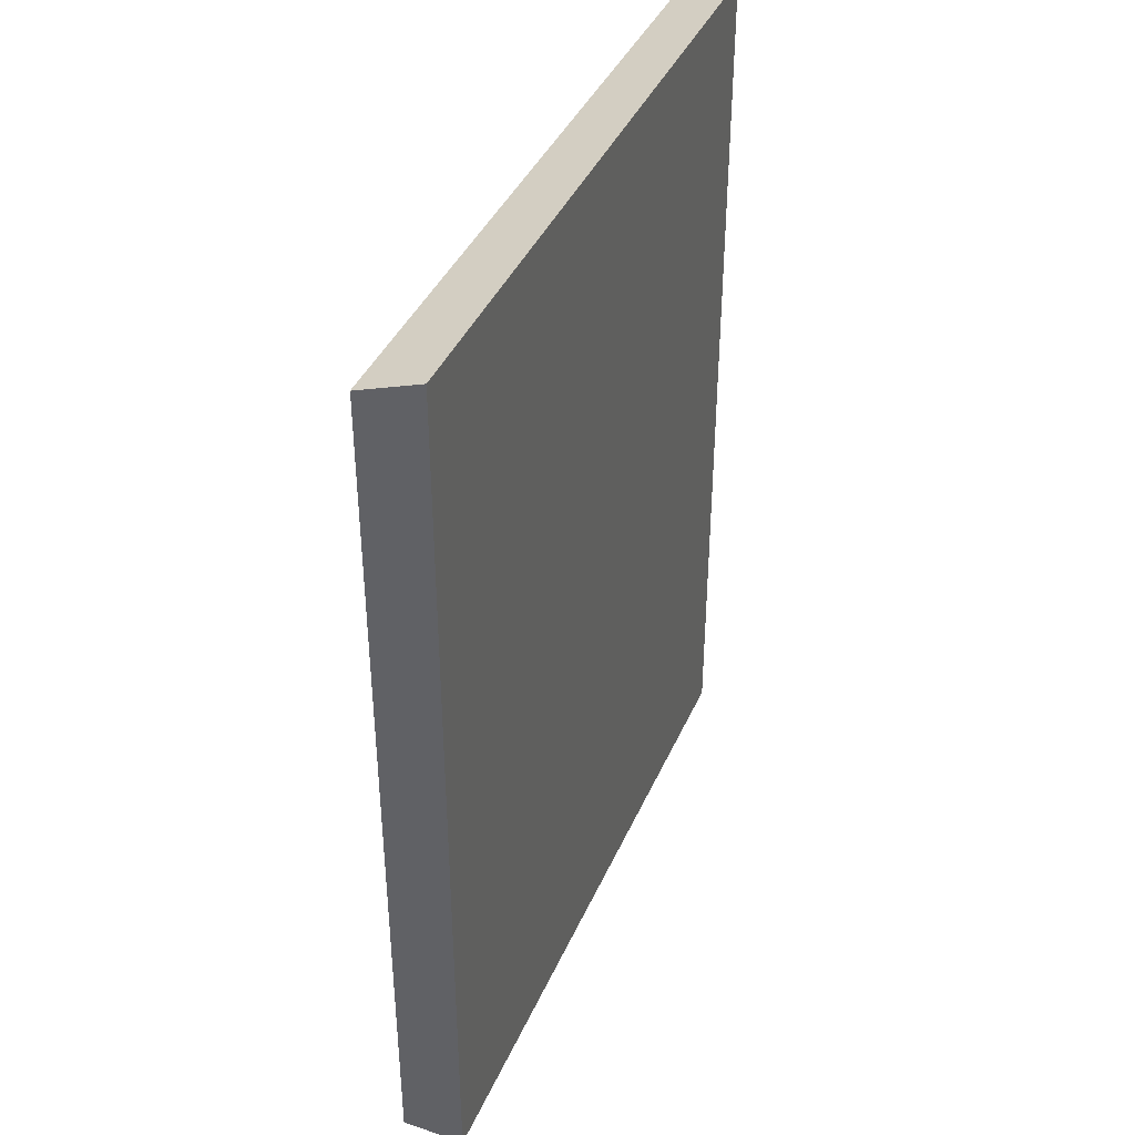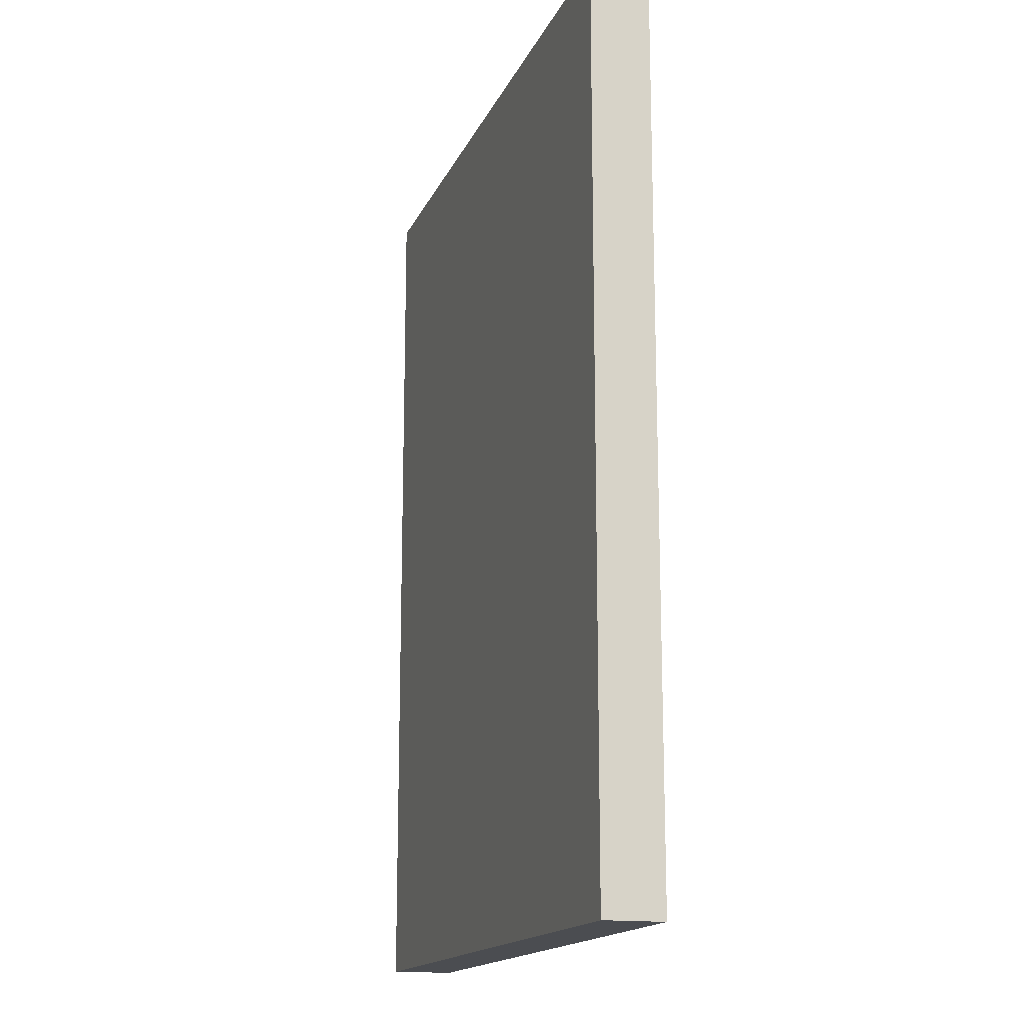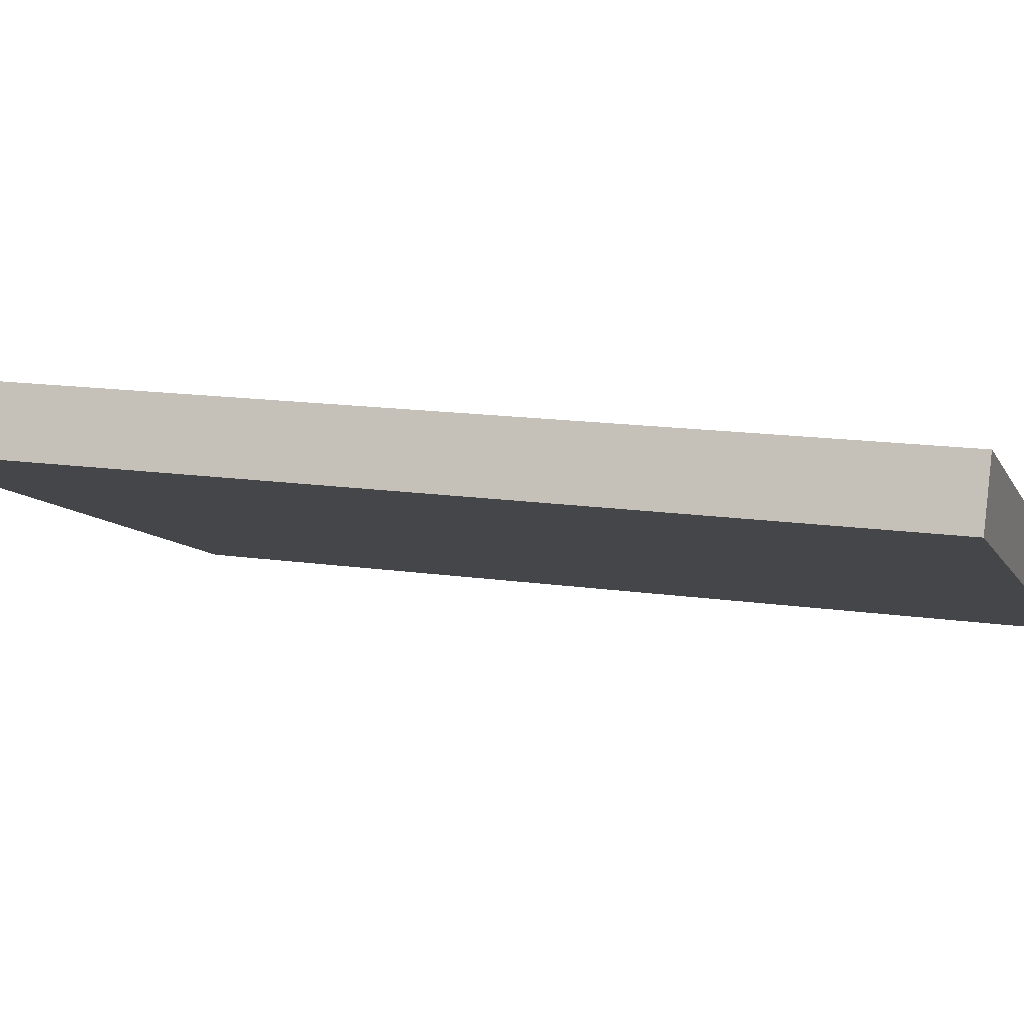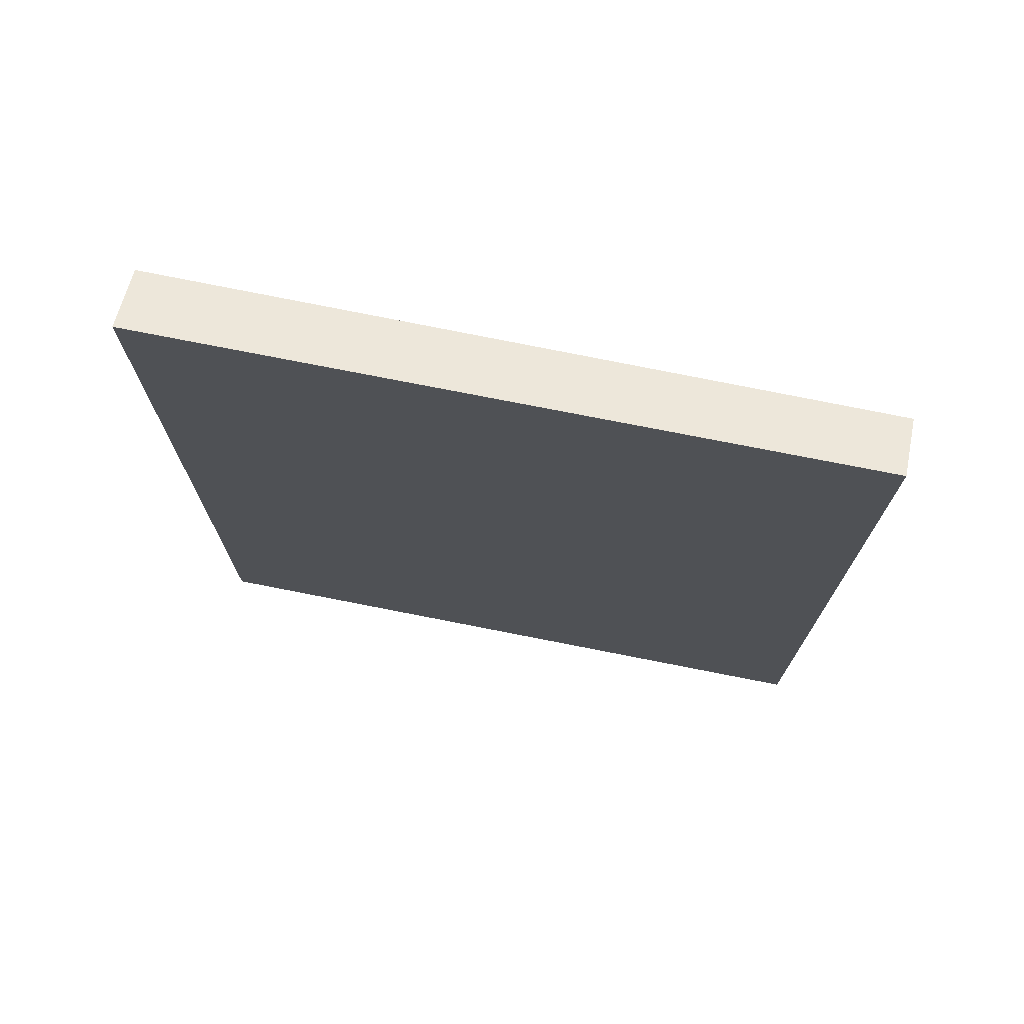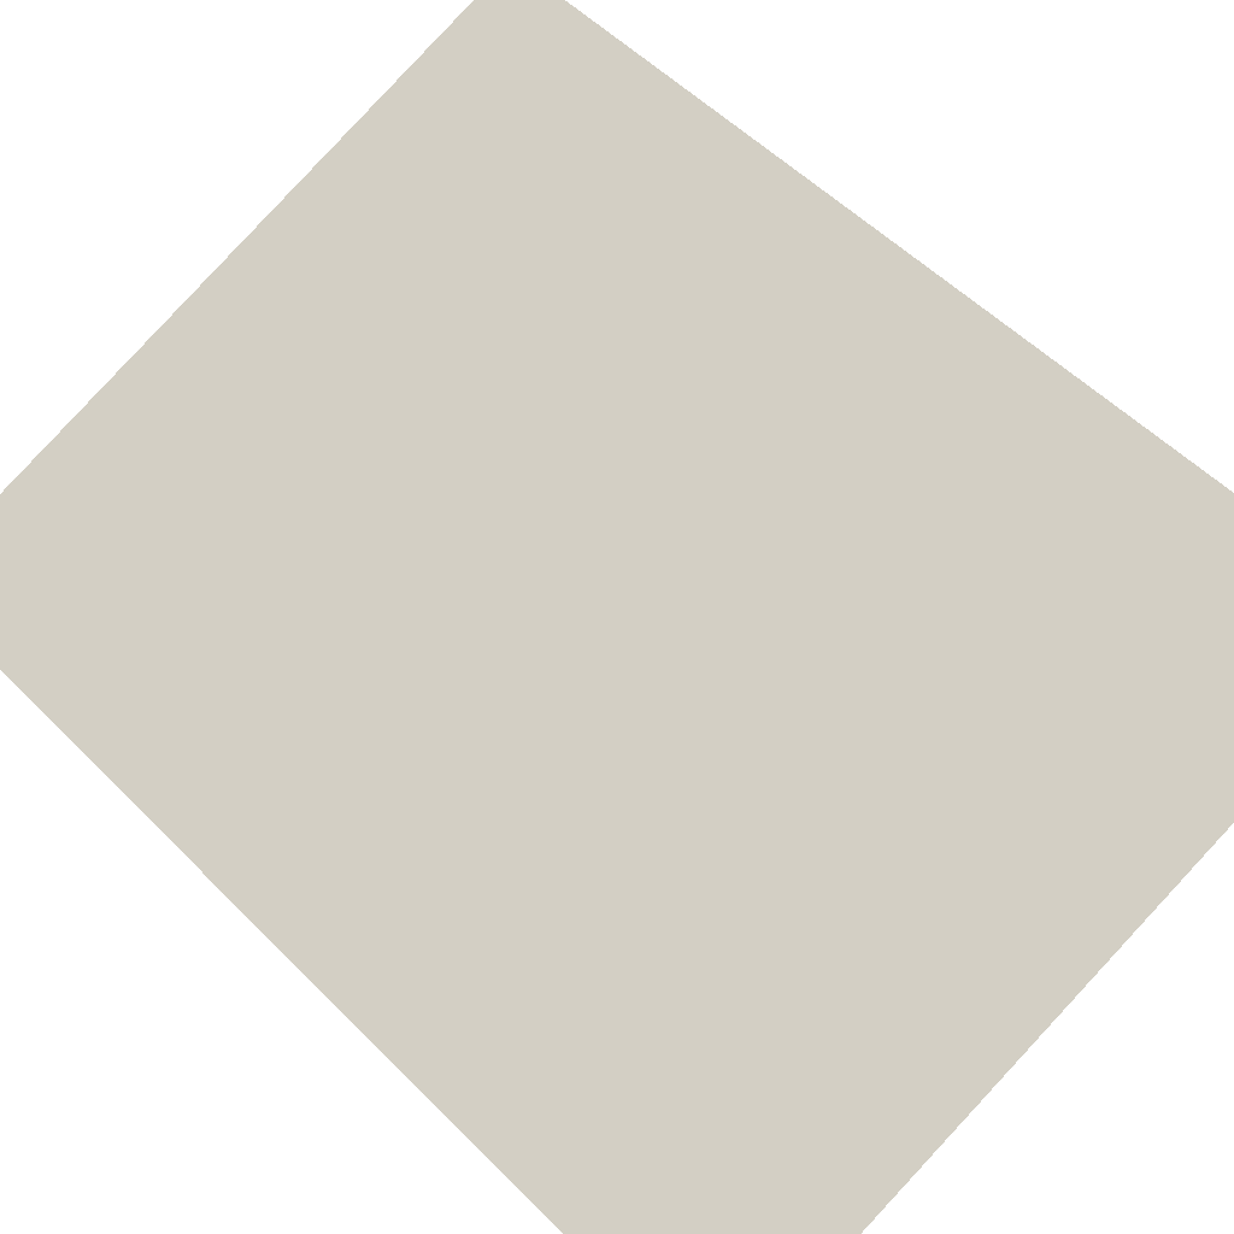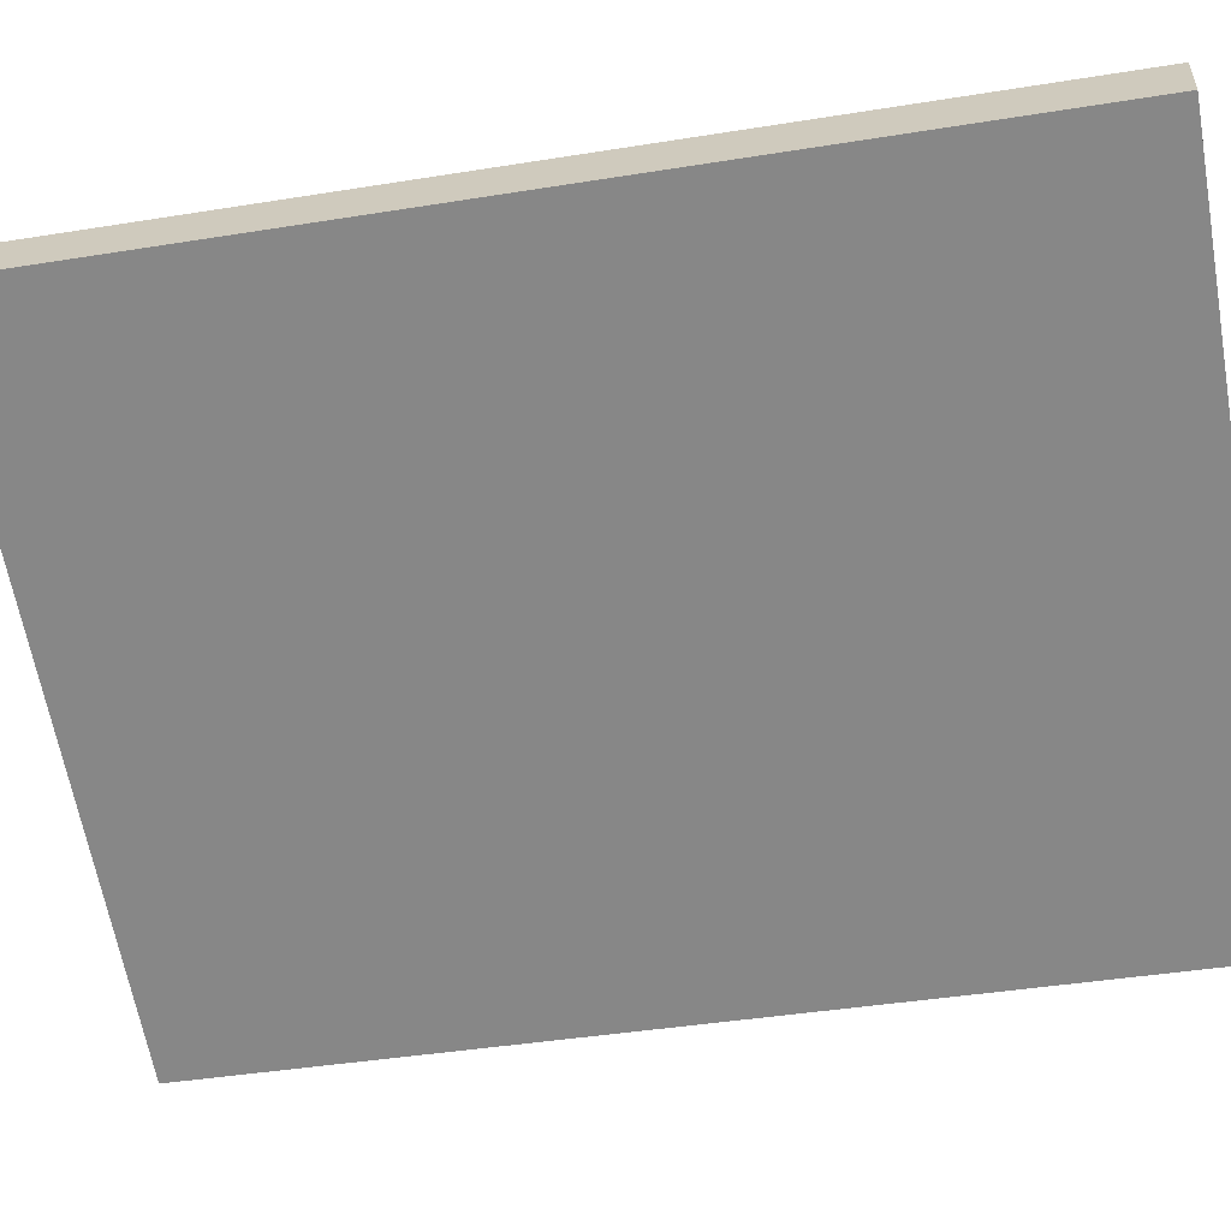
<metadata>
{"format":"obj","ext":"obj","renderer":"f3d","projection":"perspective","resolution":1024,"background":"white","views":[{"elev":40.5,"azim":-45.6,"up":"+Y"},{"elev":-15.9,"azim":94.5,"up":"+Y"},{"elev":14.5,"azim":-72.2,"up":"+Z"},{"elev":74.3,"azim":33.3,"up":"+Y"},{"elev":52.8,"azim":137.2,"up":"+Z"},{"elev":-41.7,"azim":-79.0,"up":"+Z"}]}
</metadata>
<code>
v  0.527 20.37 1.311
v  14.29 19.84 -5.719
v  0 19.84 1.215e-15
v  14.75 20.34 -4.473
v  14.29 3.502e-16 -5.719
v  0 0 0
v  0.527 -8.028e-17 1.311
v  14.75 2.739e-16 -4.473
g defaultobject
f 1 2 3
f 2 1 4
f 5 3 2
f 3 5 6
f 3 7 1
f 7 3 6
f 7 4 1
f 4 7 8
f 8 2 4
f 2 8 5
f 8 6 5
f 6 8 7

</code>
